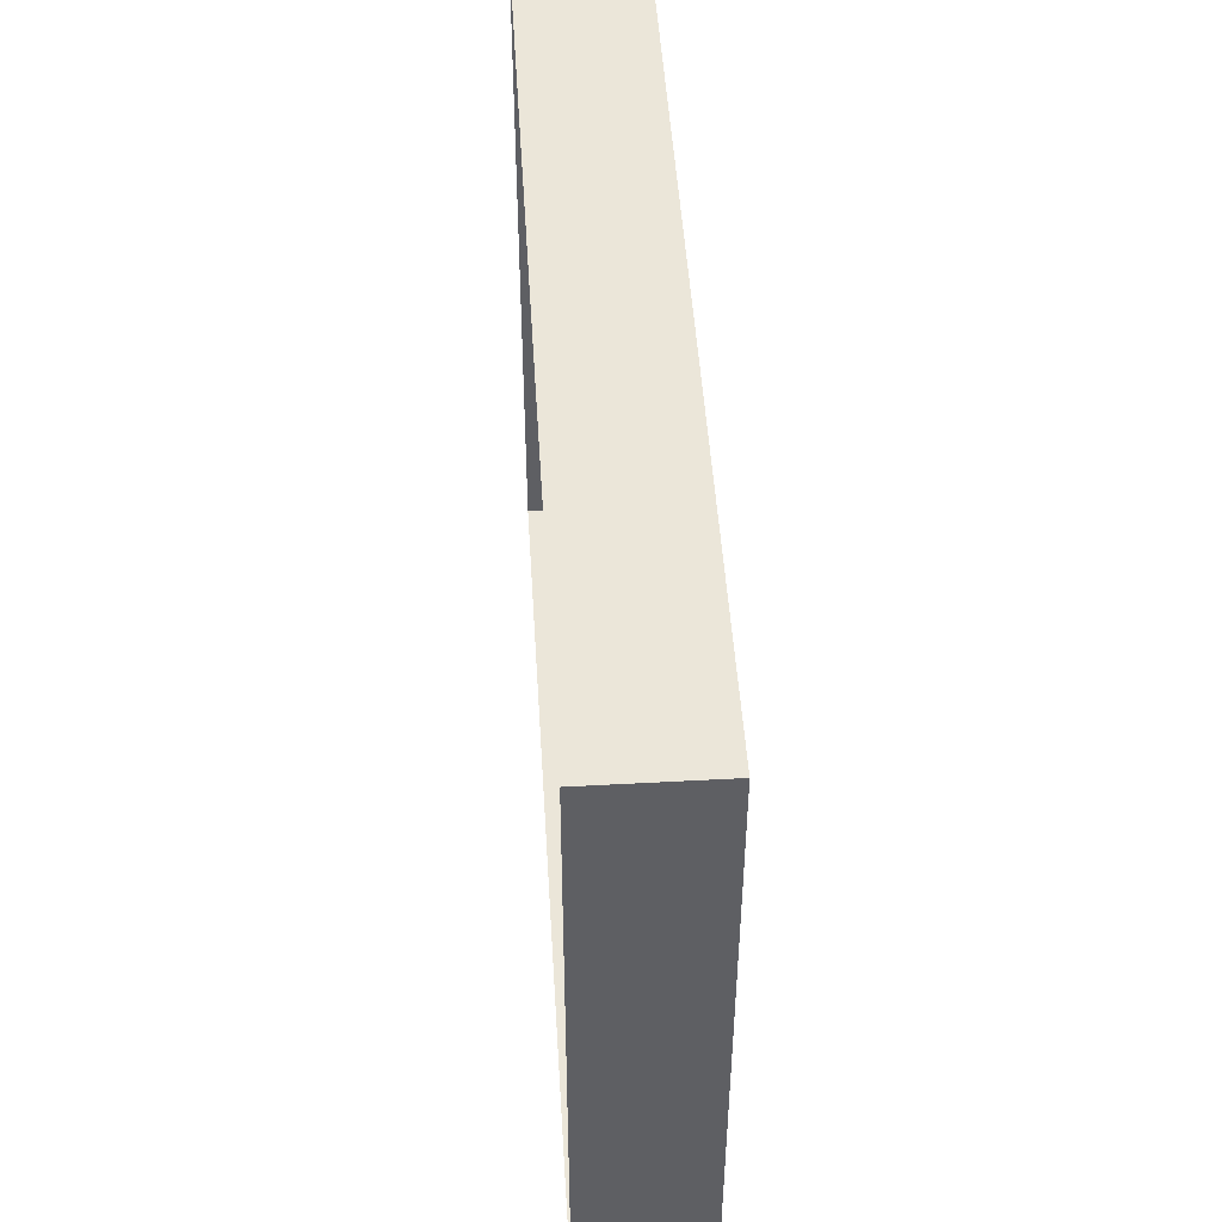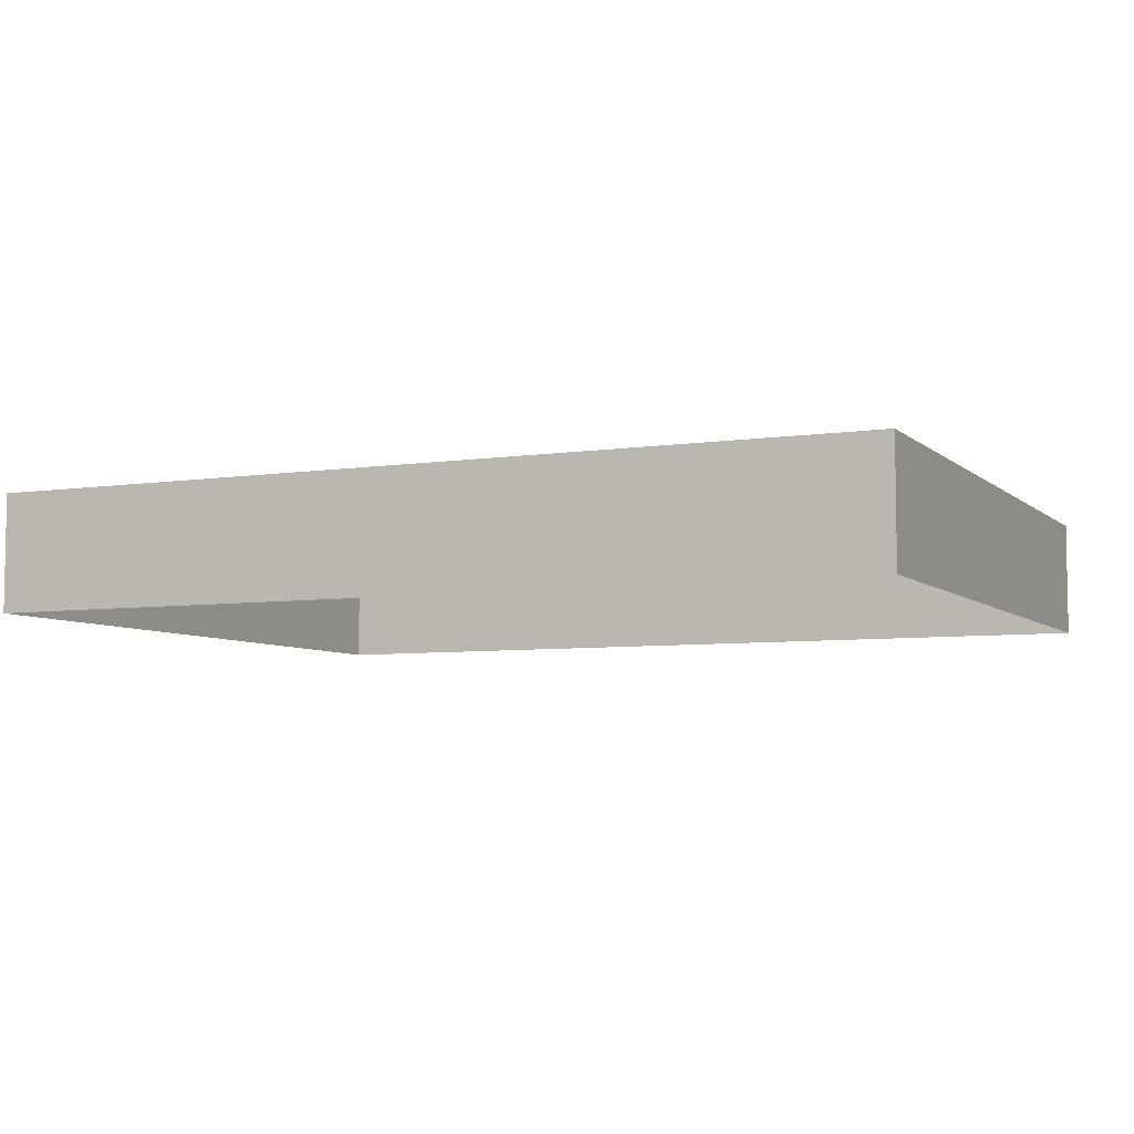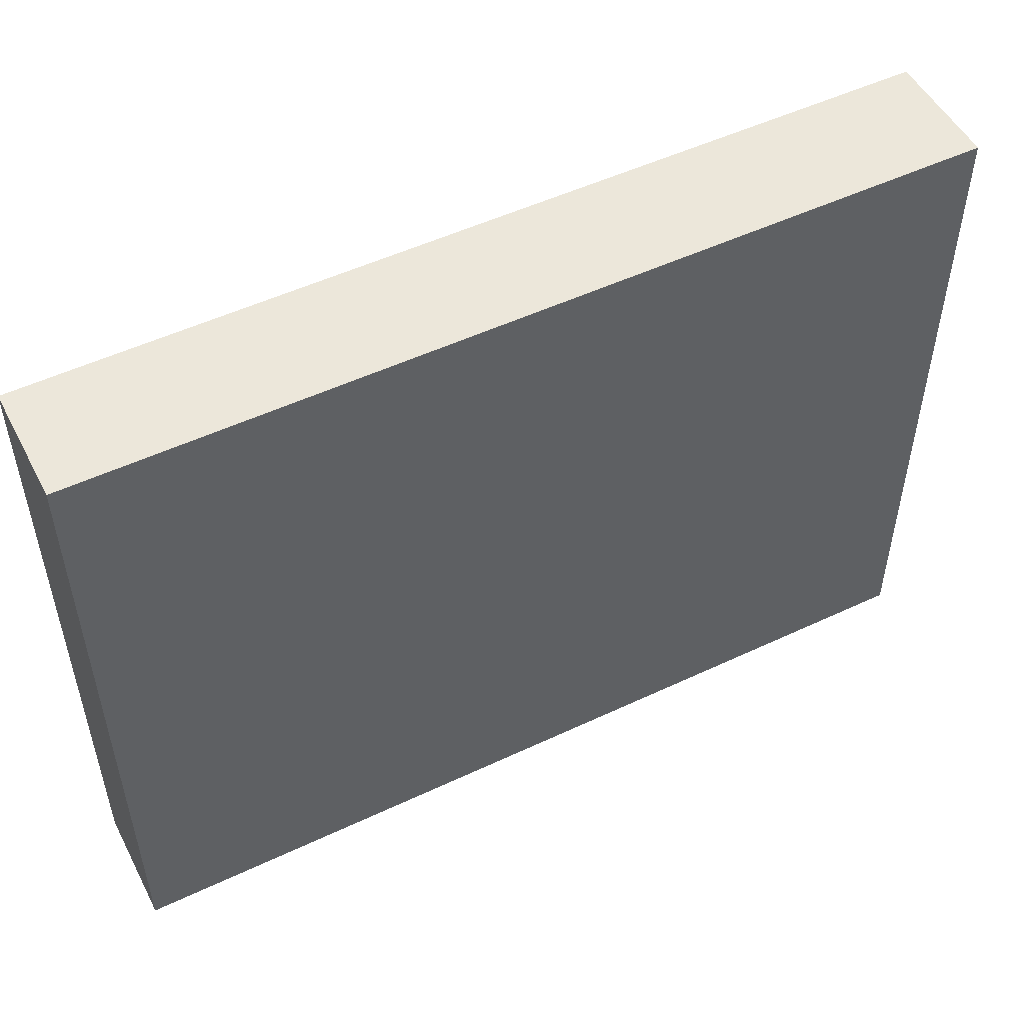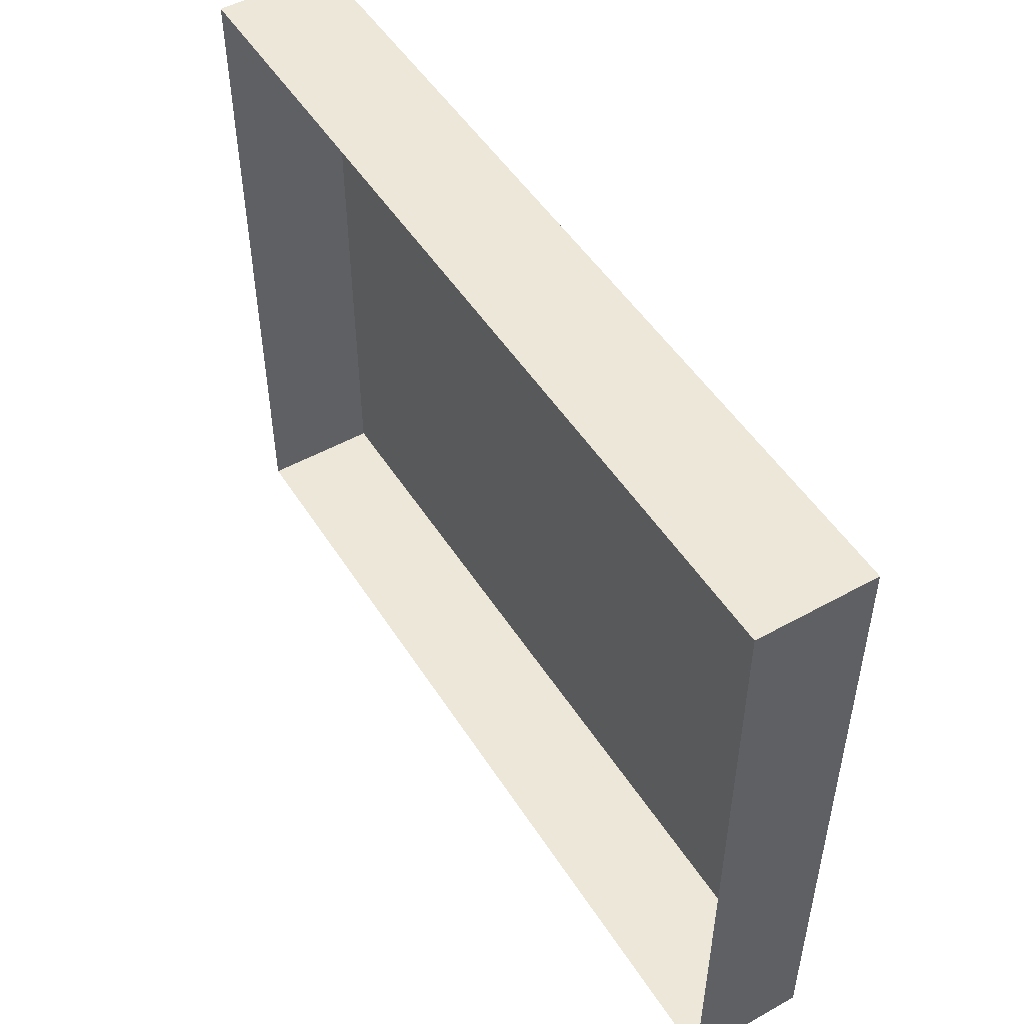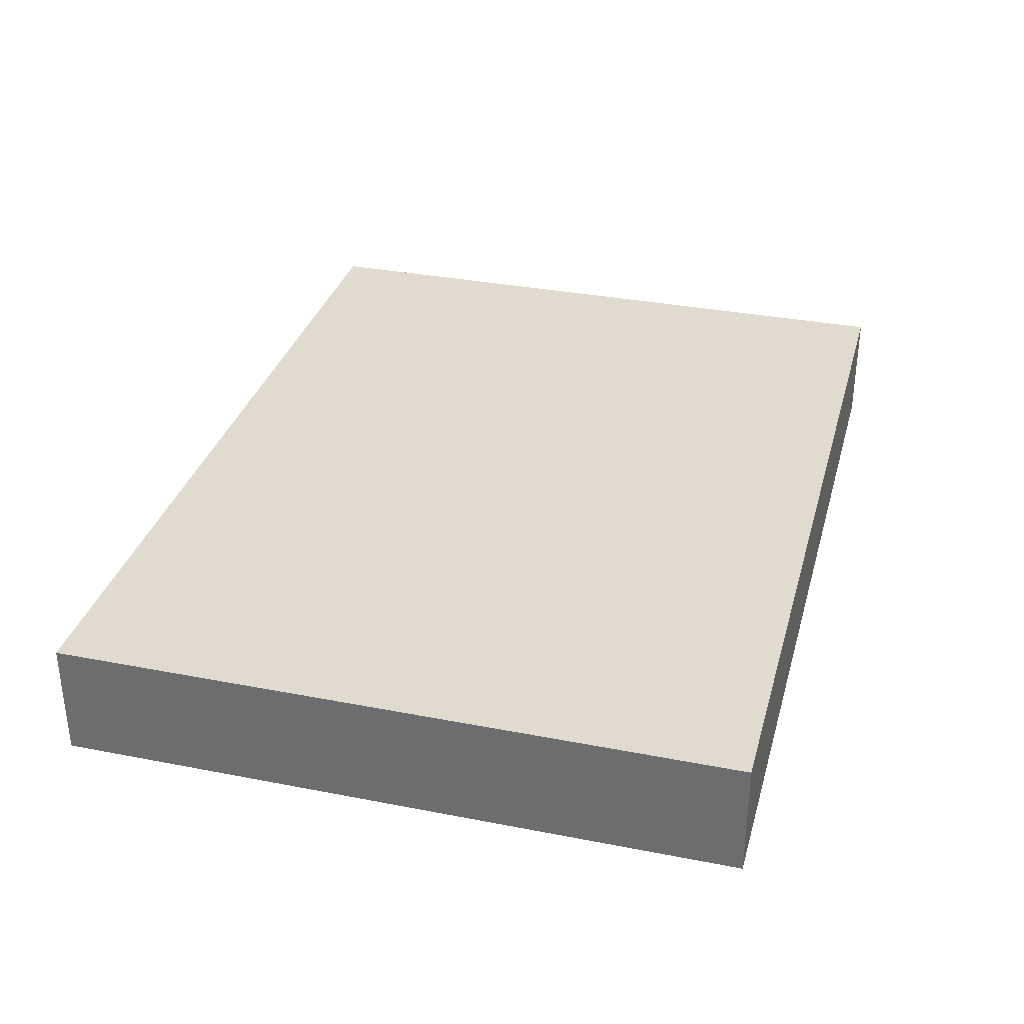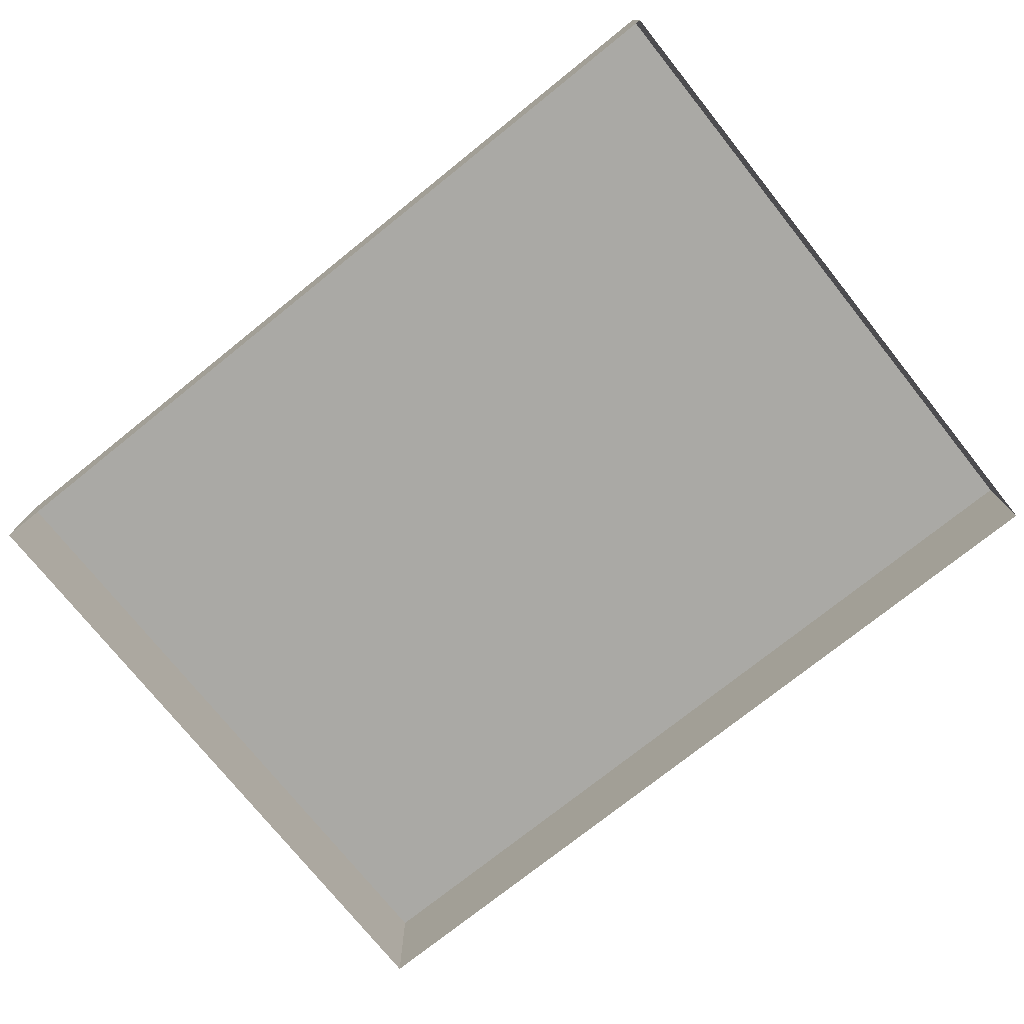
<metadata>
{"format":"obj","ext":"obj","renderer":"f3d","projection":"perspective","resolution":1024,"background":"white","views":[{"elev":48.5,"azim":-93.5,"up":"+Y"},{"elev":-6.1,"azim":-155.5,"up":"+Z"},{"elev":51.5,"azim":-27.1,"up":"+Y"},{"elev":50.2,"azim":-121.4,"up":"+Y"},{"elev":33.2,"azim":-75.0,"up":"+Z"},{"elev":-75.3,"azim":38.7,"up":"+Z"}]}
</metadata>
<code>
o mesh2/mesh2-geometry/material_4/component_10#mesh2-geometry
v -0.01713 -0.3973 0.06964
v -0.01713 -0.3973 0.07628
v 0.03315 -0.3973 0.06964
v 0.03315 -0.3973 0.07628
v 0.03315 -0.3973 0.06964
v -0.01713 -0.3973 0.07628
v -0.01713 -0.3973 0.06964
v -0.01713 -0.3586 0.06964
v -0.01713 -0.3973 0.07628
v 0.03315 -0.3586 0.06964
v 0.03315 -0.3973 0.06964
v 0.03315 -0.3586 0.07628
v 0.03315 -0.3586 0.06964
v 0.03315 -0.3586 0.07628
v -0.01713 -0.3586 0.06964
v 0.03315 -0.3973 0.07628
v 0.03315 -0.3586 0.07628
v 0.03315 -0.3973 0.06964
v 0.03315 -0.3973 0.07628
v -0.01713 -0.3973 0.07628
v 0.03315 -0.3586 0.07628
v -0.01713 -0.3586 0.07628
v -0.01713 -0.3973 0.07628
v -0.01713 -0.3586 0.06964
v -0.01713 -0.3586 0.07628
v -0.01713 -0.3586 0.06964
v 0.03315 -0.3586 0.07628
v -0.01713 -0.3586 0.07628
v 0.03315 -0.3586 0.07628
v -0.01713 -0.3973 0.07628
v 0.03315 -0.3973 0.06964
v -0.01713 -0.3973 0.07628
v -0.01713 -0.3973 0.06964
v -0.01713 -0.3973 0.07628
v 0.03315 -0.3973 0.06964
v 0.03315 -0.3973 0.07628
v -0.01713 -0.3973 0.07628
v -0.01713 -0.3586 0.06964
v -0.01713 -0.3973 0.06964
v 0.03315 -0.3586 0.07628
v 0.03315 -0.3973 0.06964
v 0.03315 -0.3586 0.06964
v -0.01713 -0.3586 0.06964
v 0.03315 -0.3586 0.07628
v 0.03315 -0.3586 0.06964
v 0.03315 -0.3973 0.06964
v 0.03315 -0.3586 0.07628
v 0.03315 -0.3973 0.07628
v 0.03315 -0.3586 0.07628
v -0.01713 -0.3973 0.07628
v 0.03315 -0.3973 0.07628
v -0.01713 -0.3586 0.06964
v -0.01713 -0.3973 0.07628
v -0.01713 -0.3586 0.07628
v 0.03315 -0.3586 0.07628
v -0.01713 -0.3586 0.06964
v -0.01713 -0.3586 0.07628
v -0.01713 -0.3973 0.07628
v 0.03315 -0.3586 0.07628
v -0.01713 -0.3586 0.07628
f 1 2 3
f 4 5 6
f 7 8 9
f 10 11 12
f 13 14 15
f 16 17 18
f 19 20 21
f 22 23 24
f 25 26 27
f 28 29 30
f 31 32 33
f 34 35 36
f 37 38 39
f 40 41 42
f 43 44 45
f 46 47 48
f 49 50 51
f 52 53 54
f 55 56 57
f 58 59 60

</code>
